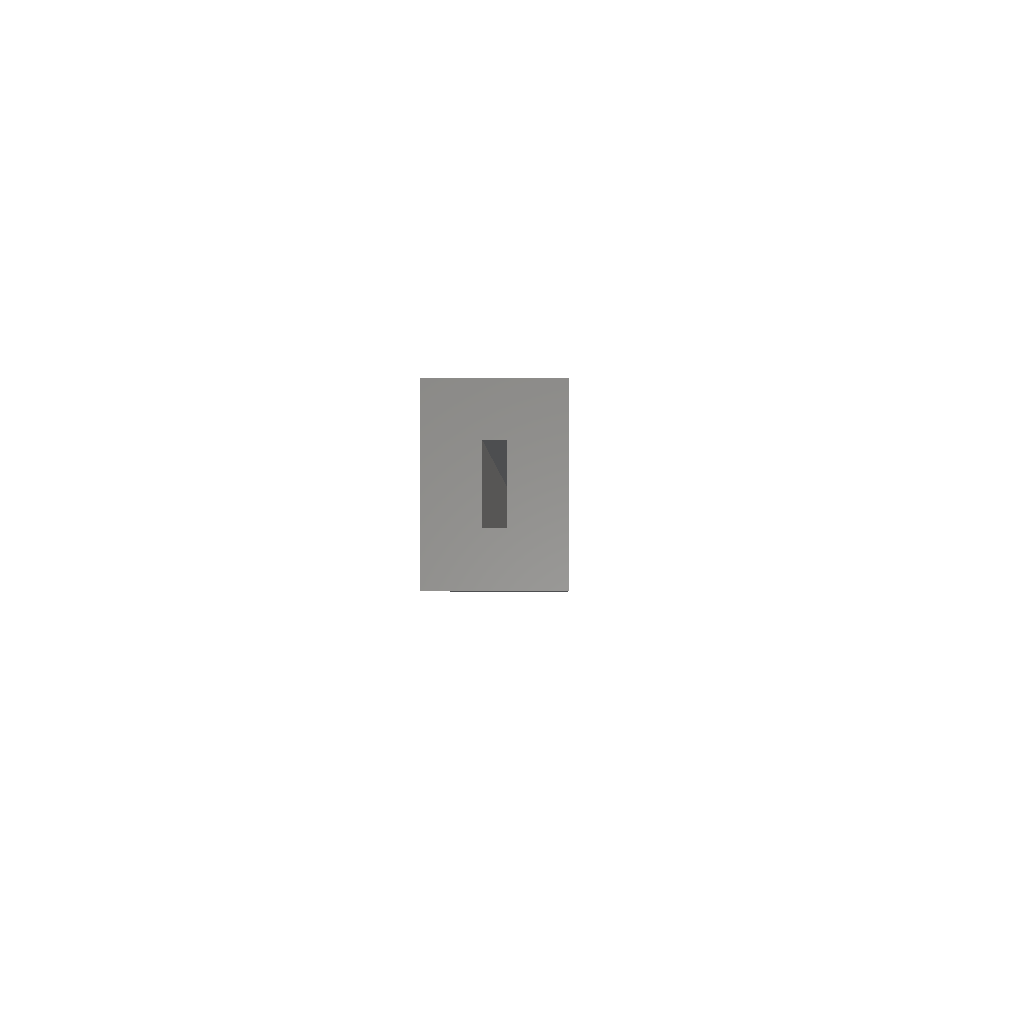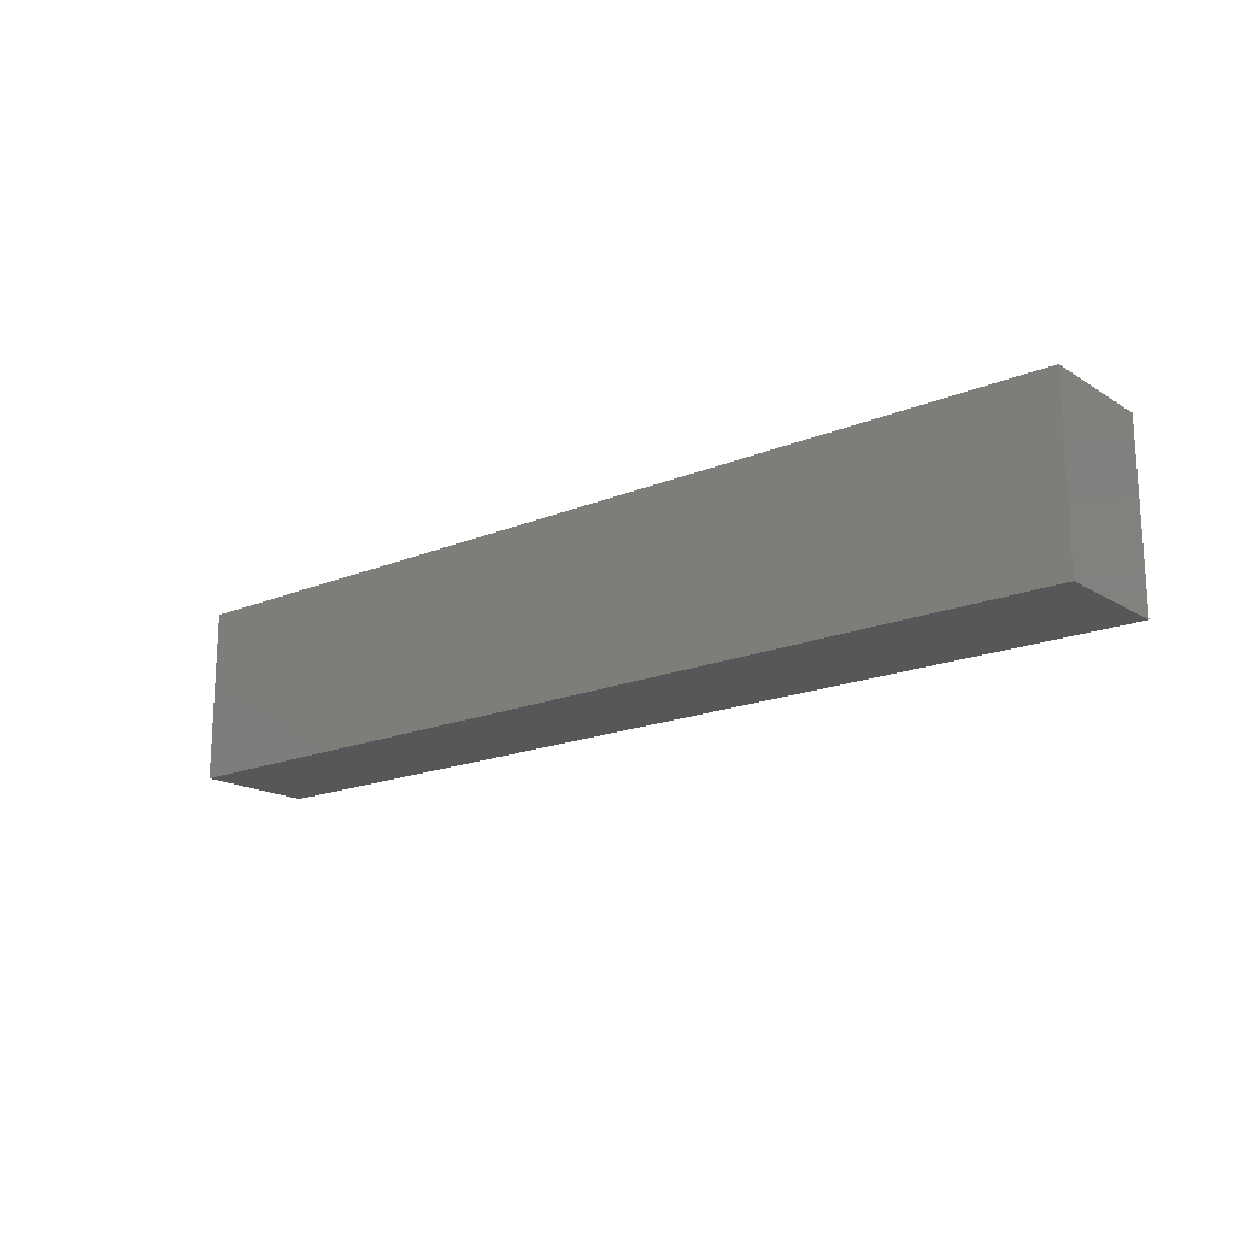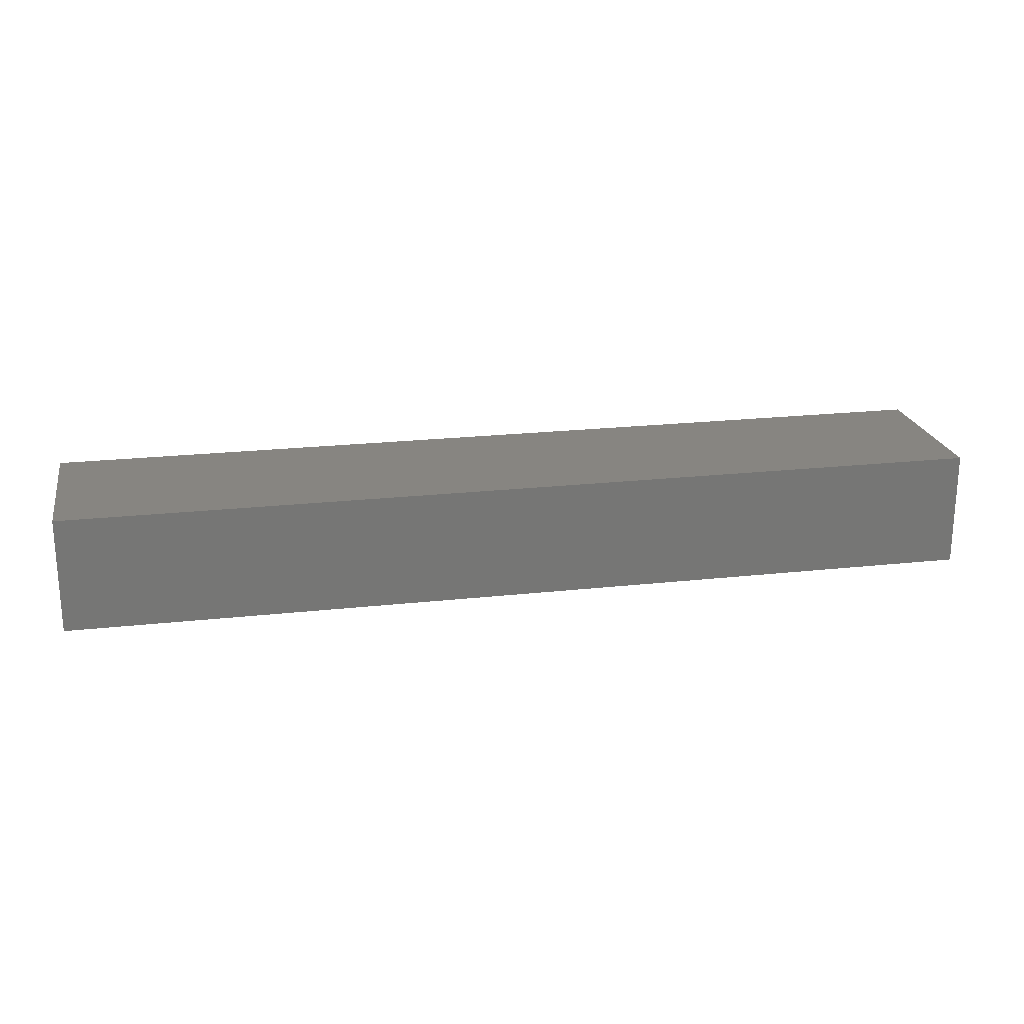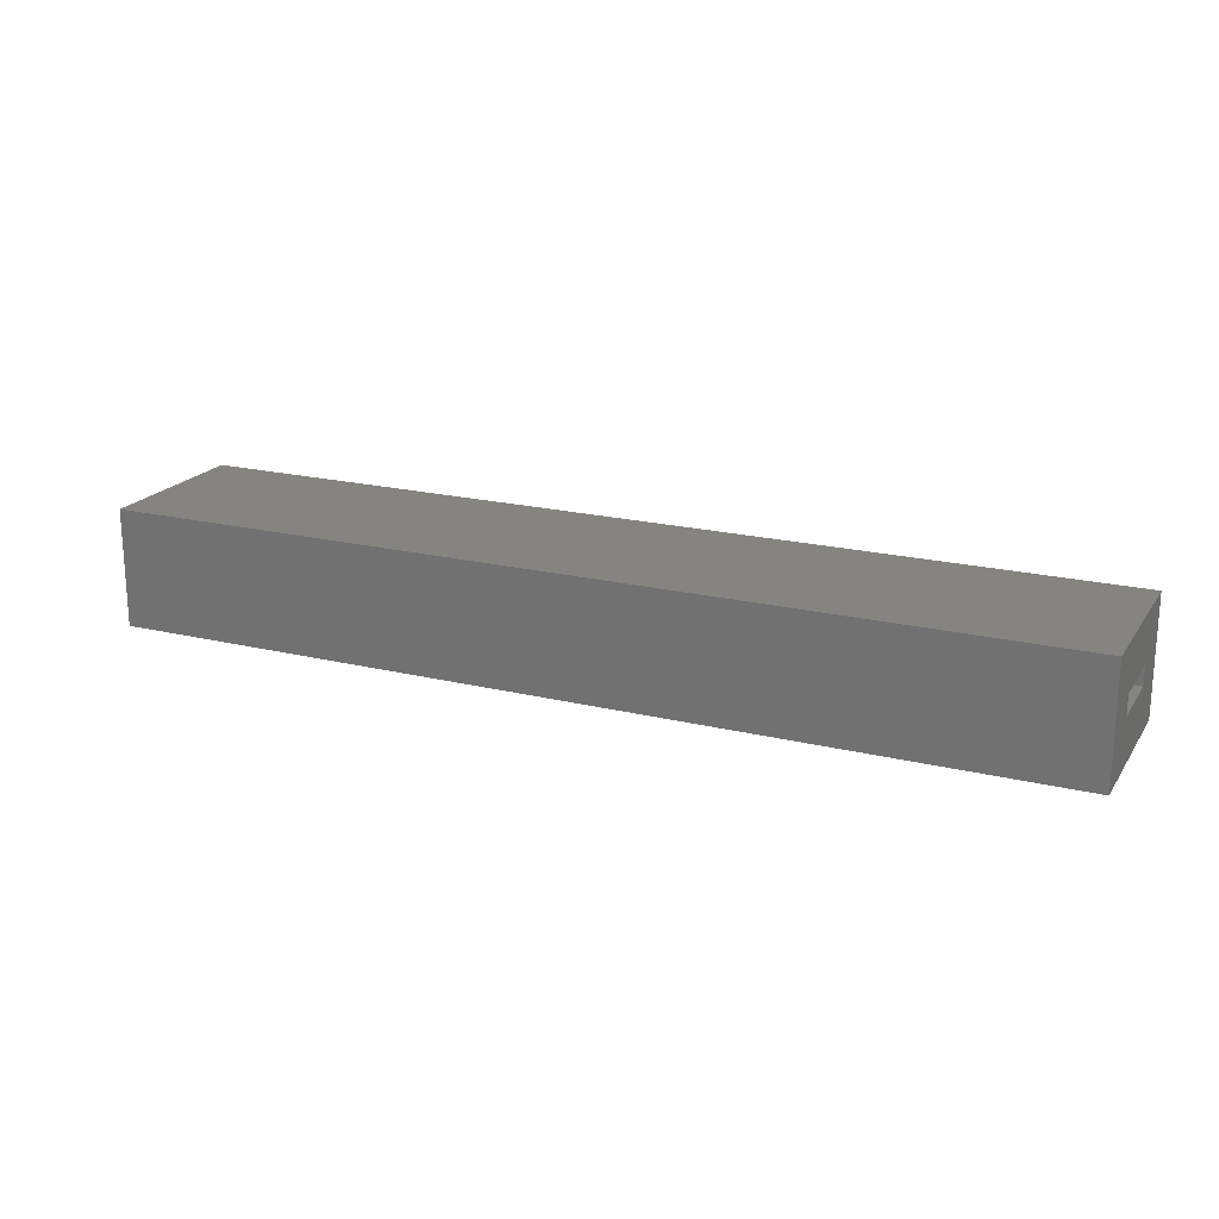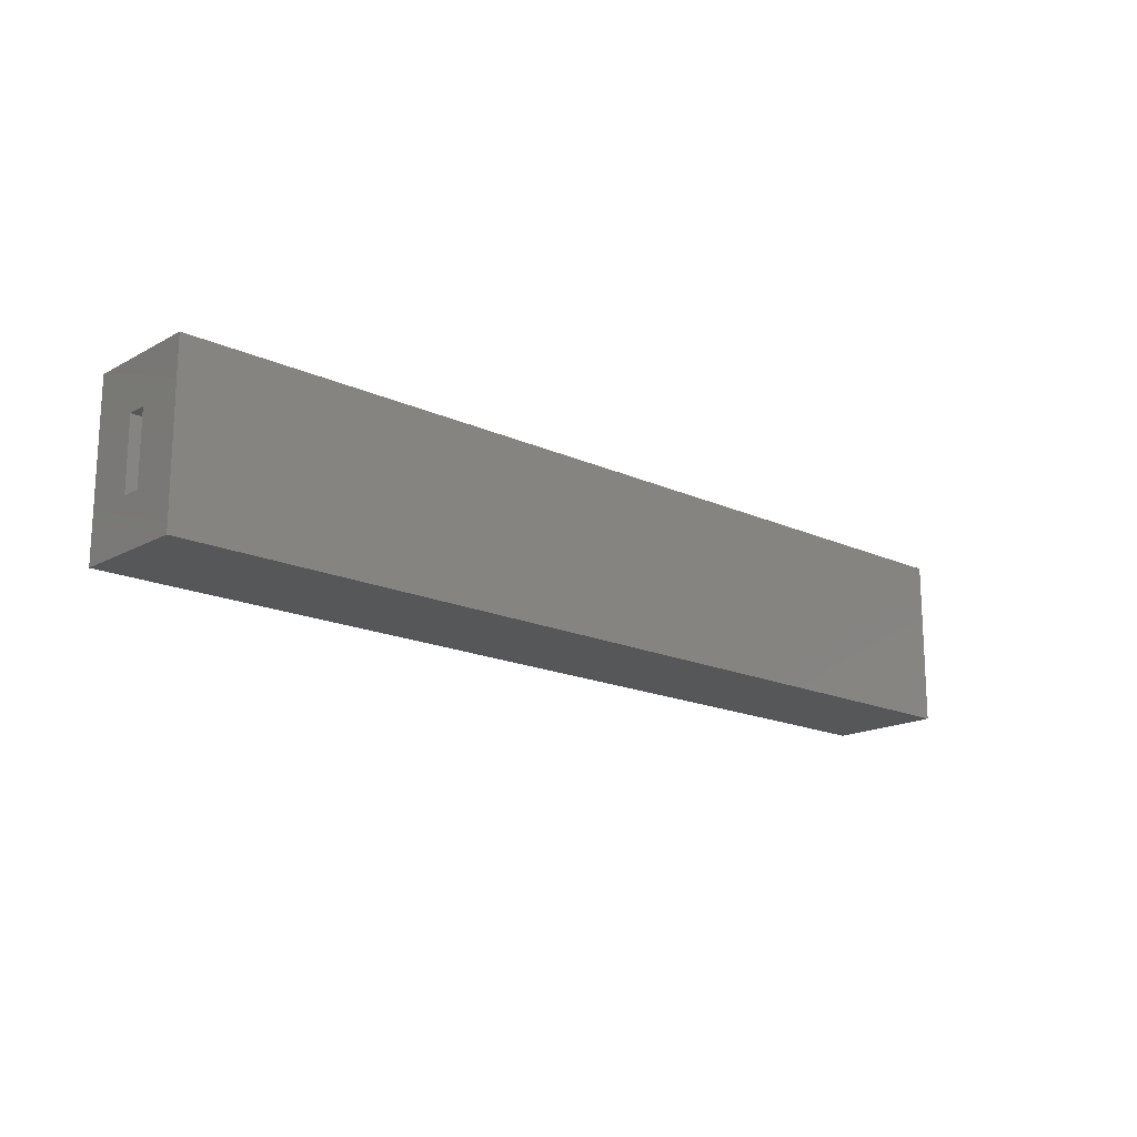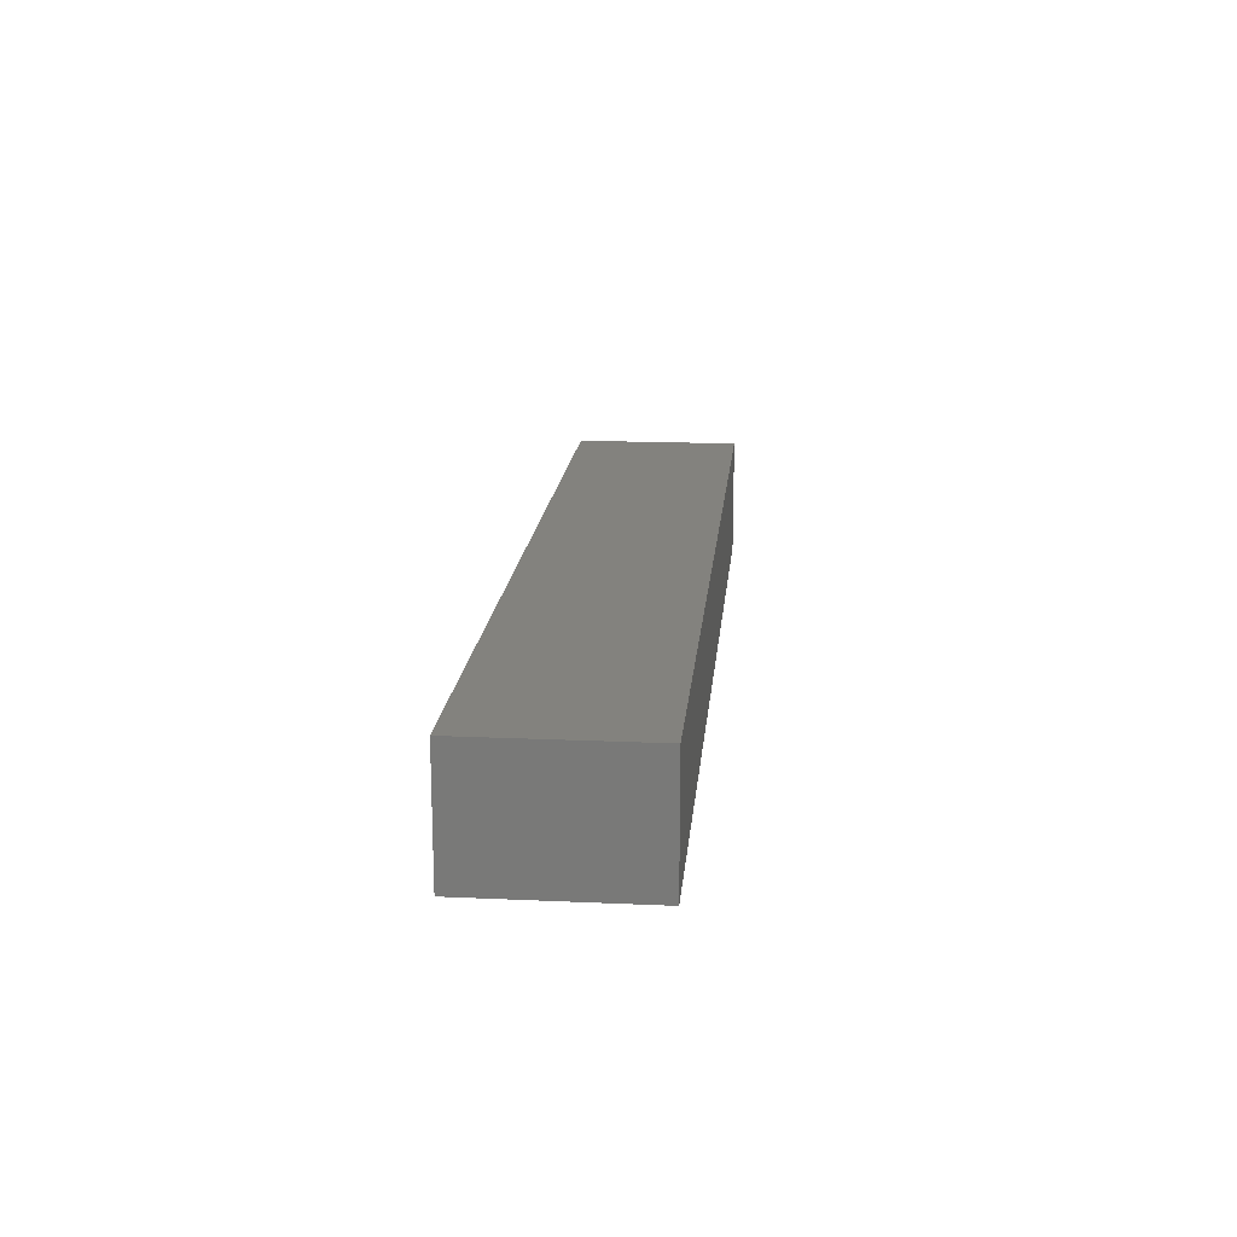
<metadata>
{"format":"stl","ext":"stl","renderer":"f3d","projection":"perspective","resolution":1024,"background":"white","views":[{"elev":-2.7,"azim":-88.3,"up":"+Y"},{"elev":-17.8,"azim":39.7,"up":"+Y"},{"elev":21.6,"azim":-11.1,"up":"+Z"},{"elev":19.8,"azim":-155.7,"up":"+Z"},{"elev":-17.1,"azim":-42.6,"up":"+Y"},{"elev":17.0,"azim":95.2,"up":"+Z"}]}
</metadata>
<code>
# stl→obj: 16 verts, 28 faces
v -0.75 -0.1328 0.09375
v -0.75 -0.05469 0.01562
v -0.75 -0.1328 -0.09375
v -0.75 -0.05469 -0.01562
v -0.75 0.1356 -0.09375
v -0.75 0.05748 -0.01562
v -0.75 0.1356 0.09375
v -0.75 0.05748 0.01562
v 0.6719 -0.05469 0.01562
v 0.6719 -0.05469 -0.01562
v 0.6719 0.05748 0.01562
v 0.6719 0.05748 -0.01562
v 0.75 -0.1328 0.09375
v 0.75 0.1356 0.09375
v 0.75 -0.1328 -0.09375
v 0.75 0.1356 -0.09375
f 1 2 3
f 3 2 4
f 3 4 5
f 5 4 6
f 5 6 7
f 7 6 8
f 7 8 1
f 1 8 2
f 2 9 4
f 4 9 10
f 11 8 12
f 12 8 6
f 6 4 12
f 12 4 10
f 8 11 2
f 2 11 9
f 9 11 10
f 10 11 12
f 1 13 7
f 7 13 14
f 3 5 15
f 15 5 16
f 14 16 7
f 7 16 5
f 13 15 14
f 14 15 16
f 1 3 13
f 13 3 15

</code>
